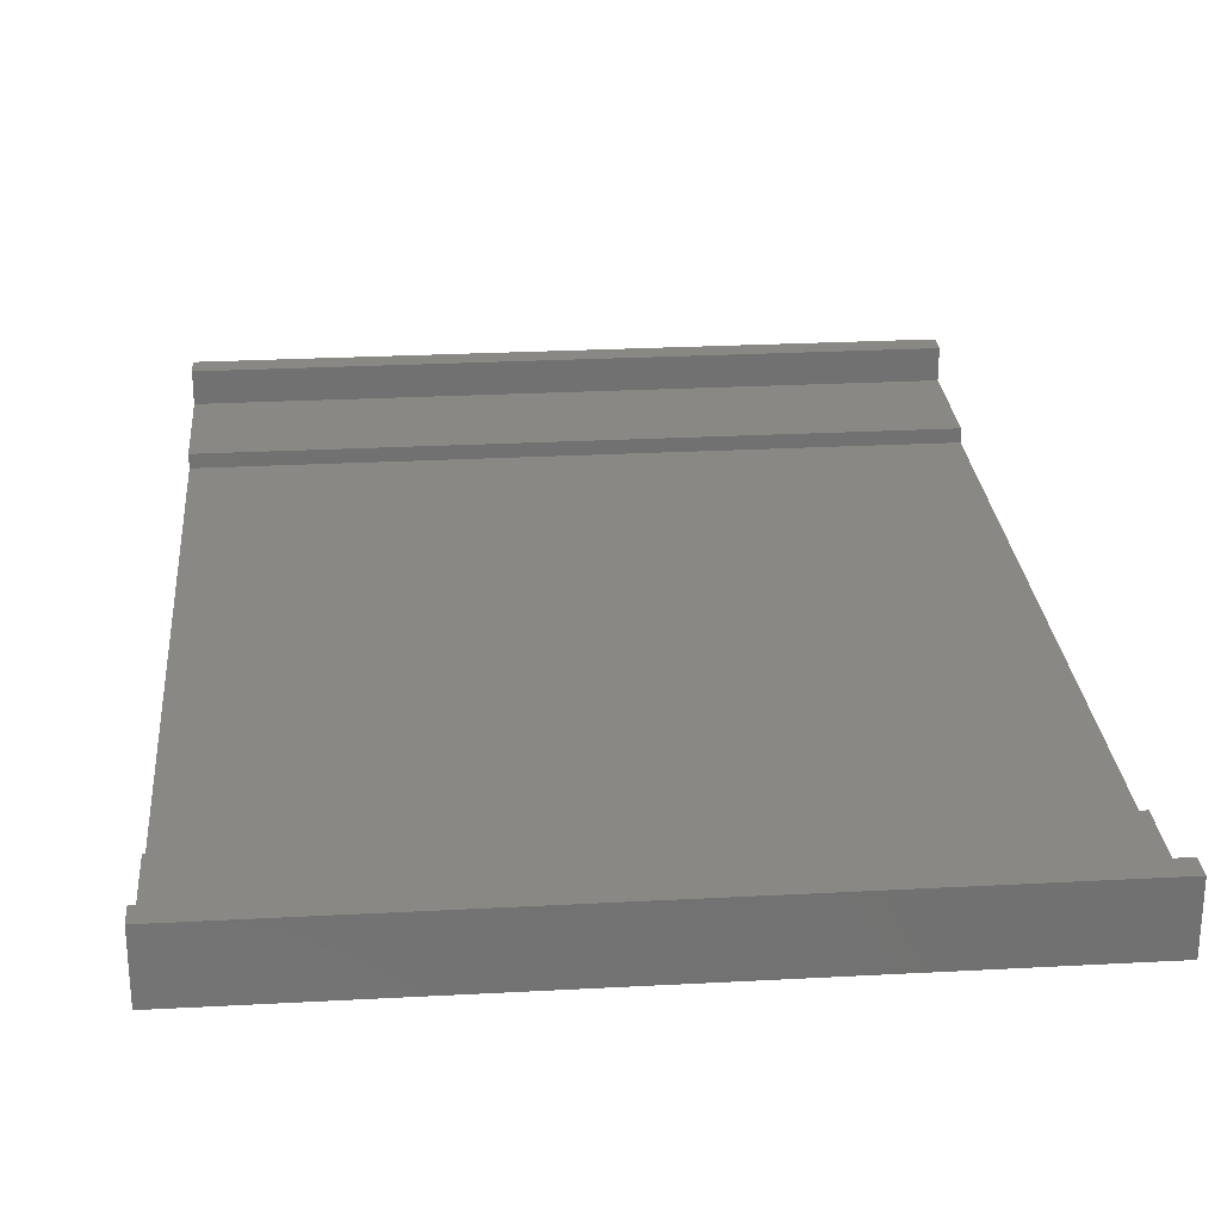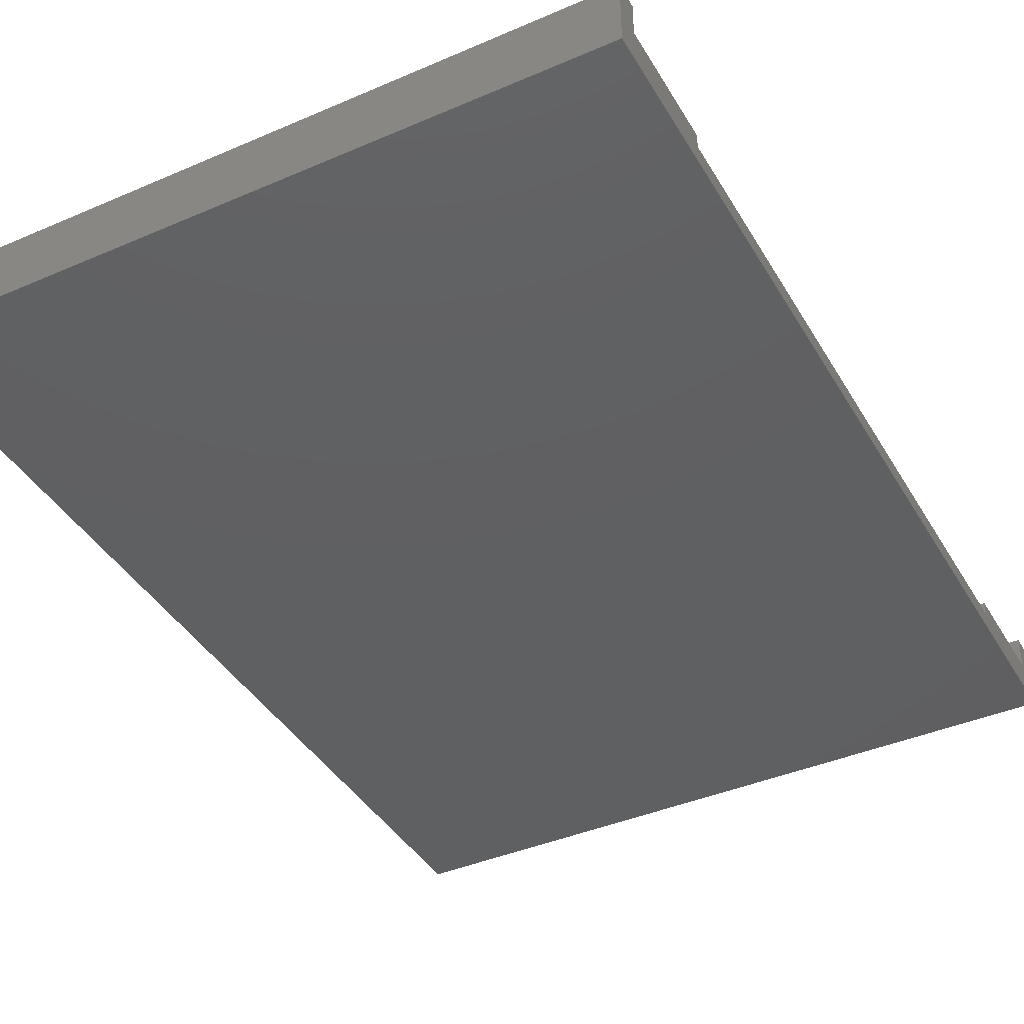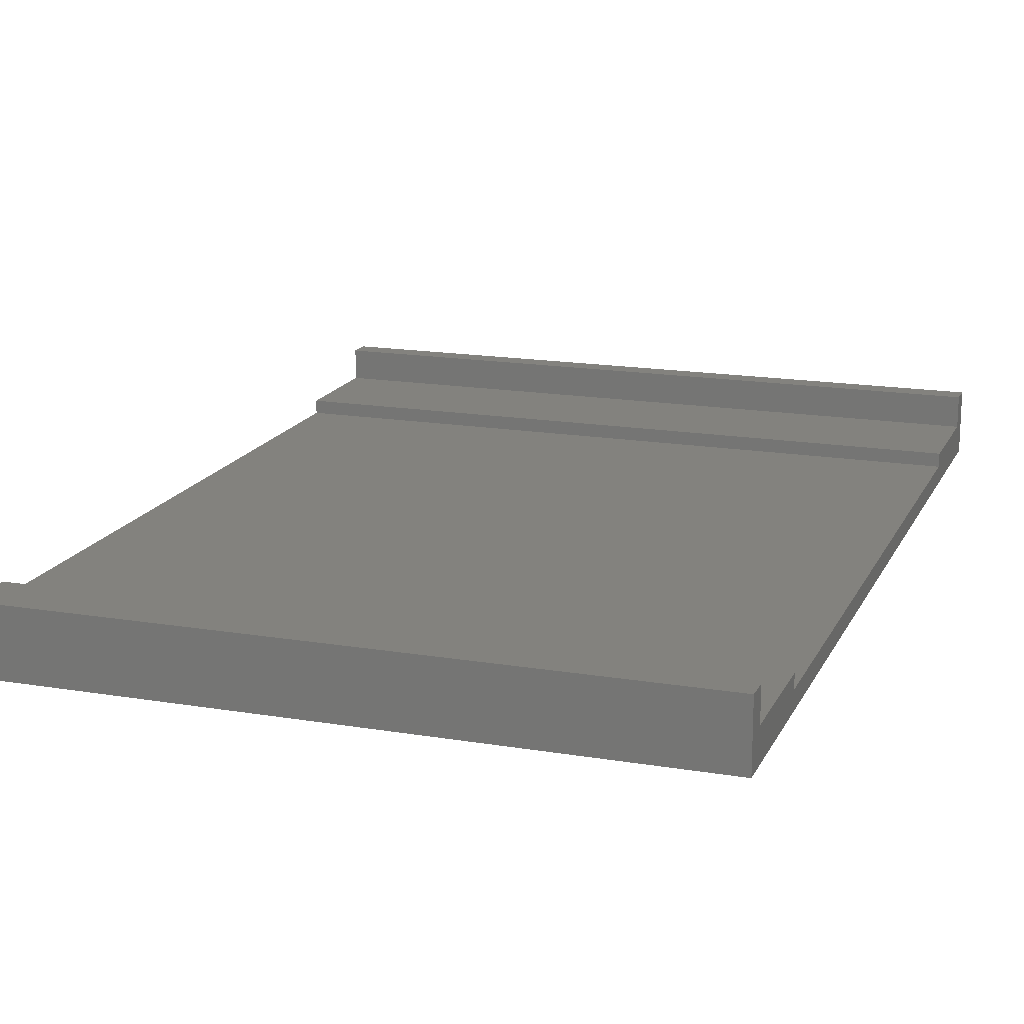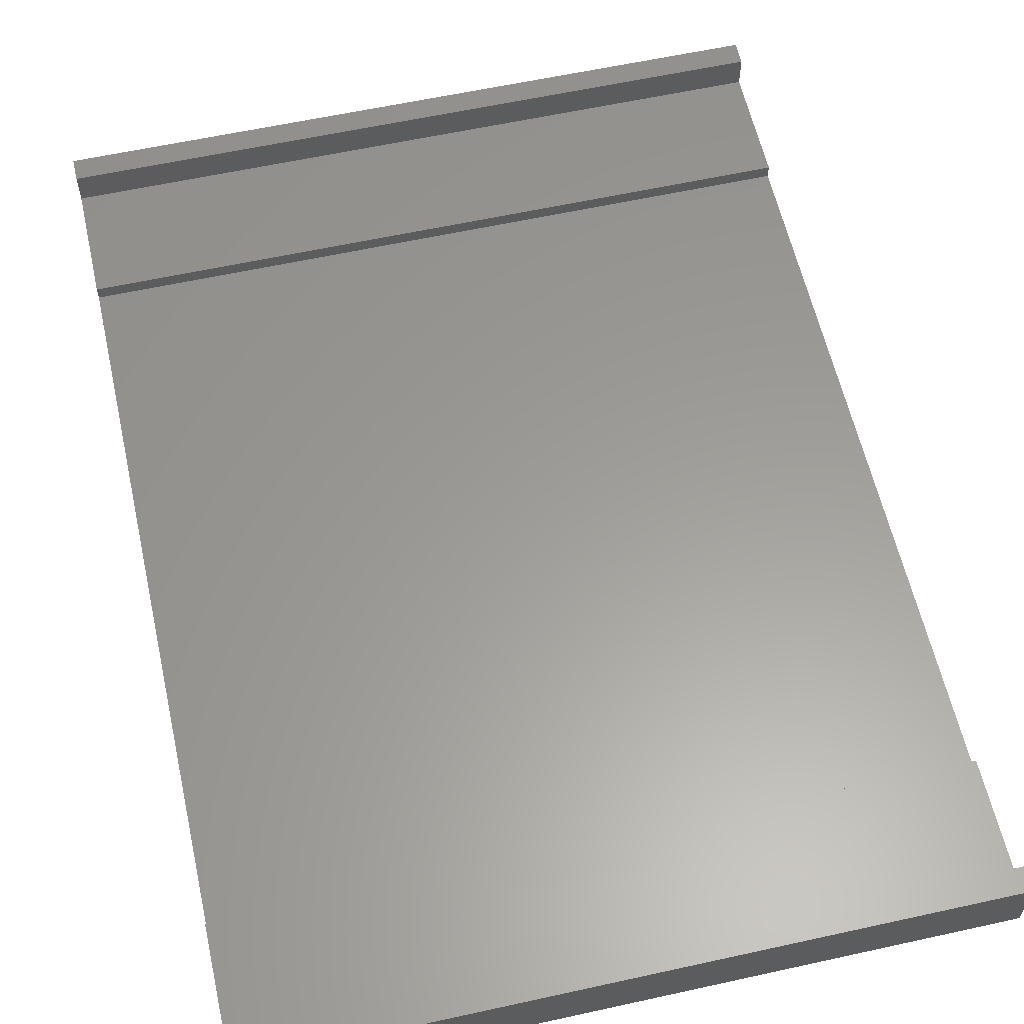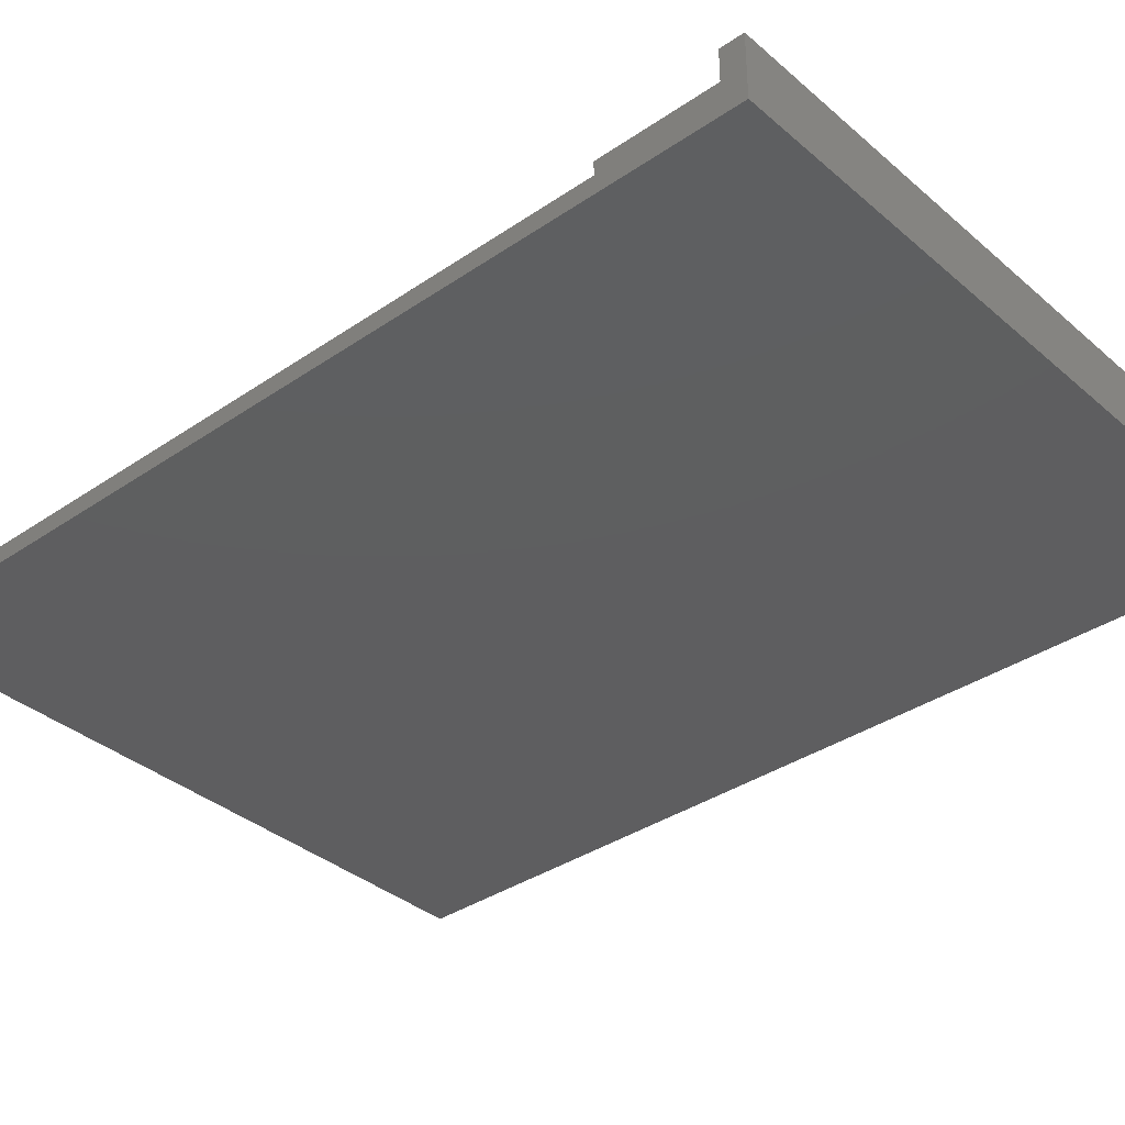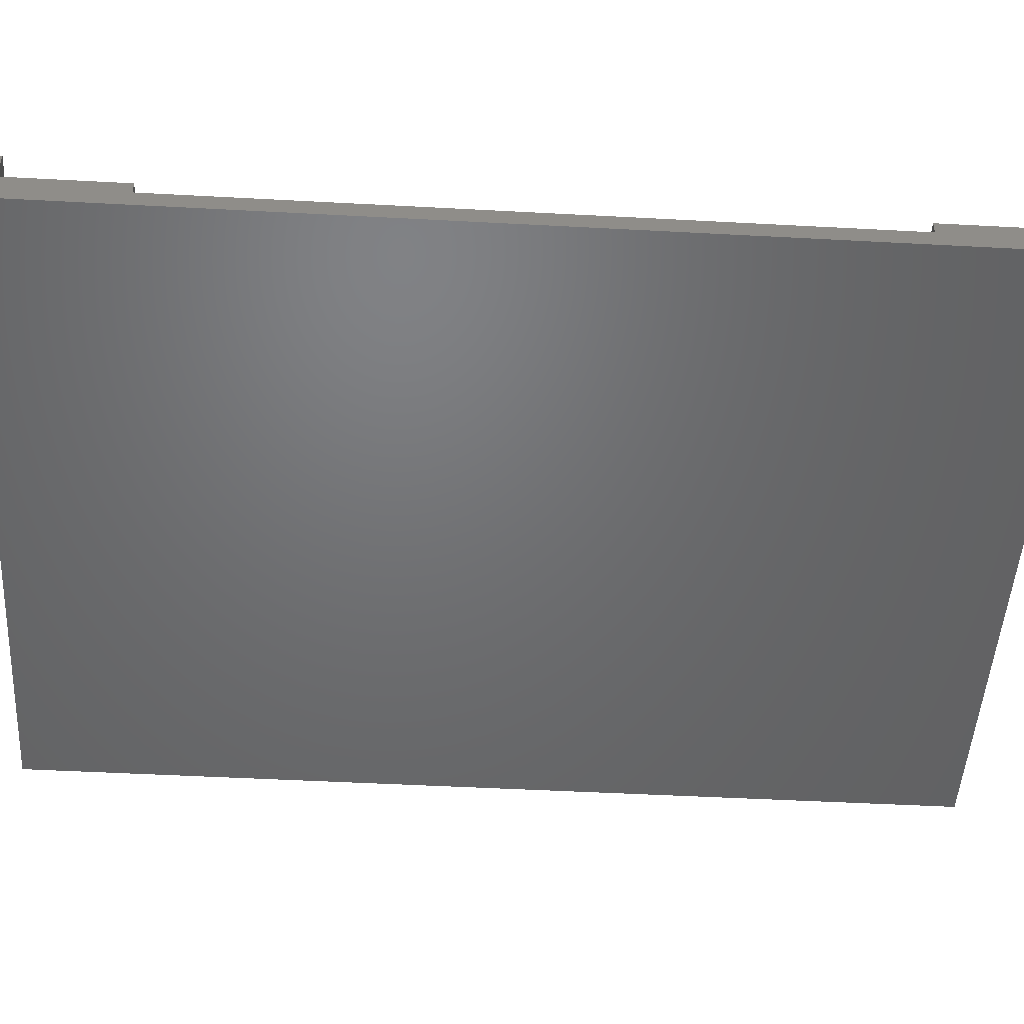
<metadata>
{"format":"stl","ext":"stl","renderer":"f3d","projection":"perspective","resolution":1024,"background":"white","views":[{"elev":26.6,"azim":-4.8,"up":"+Z"},{"elev":-40.5,"azim":27.9,"up":"+Z"},{"elev":16.6,"azim":18.9,"up":"+Z"},{"elev":60.1,"azim":167.3,"up":"+Z"},{"elev":-36.0,"azim":-48.2,"up":"+Z"},{"elev":-49.2,"azim":86.6,"up":"+Z"}]}
</metadata>
<code>
# stl→obj: 24 verts, 44 faces
v 150 5 14
v 150 0 14
v 150 5 7
v 150 30 7
v 150 30 4
v 150 202 7
v 150 207 14
v 150 202 14
v 150 207 0
v 150 177 4
v 150 177 7
v 150 0 0
v 0 207 14
v 0 202 14
v 0 5 14
v 0 0 14
v 0 0 0
v 0 207 0
v 0 202 7
v 0 177 4
v 0 30 4
v 0 5 7
v 0 30 7
v 0 177 7
f 1 2 3
f 4 3 5
f 6 7 8
f 7 6 9
f 10 6 11
f 6 10 9
f 5 9 10
f 5 12 9
f 3 12 5
f 12 3 2
f 13 8 7
f 8 13 14
f 15 2 1
f 2 15 16
f 17 9 12
f 9 17 18
f 18 19 13
f 18 20 19
f 18 21 20
f 21 22 23
f 17 21 18
f 17 22 21
f 16 22 17
f 22 16 15
f 13 19 14
f 19 20 24
f 9 13 7
f 13 9 18
f 17 2 16
f 2 17 12
f 23 3 4
f 3 23 22
f 19 11 6
f 11 19 24
f 19 8 14
f 8 19 6
f 3 15 1
f 15 3 22
f 20 5 10
f 5 20 21
f 20 11 24
f 11 20 10
f 5 23 4
f 23 5 21

</code>
